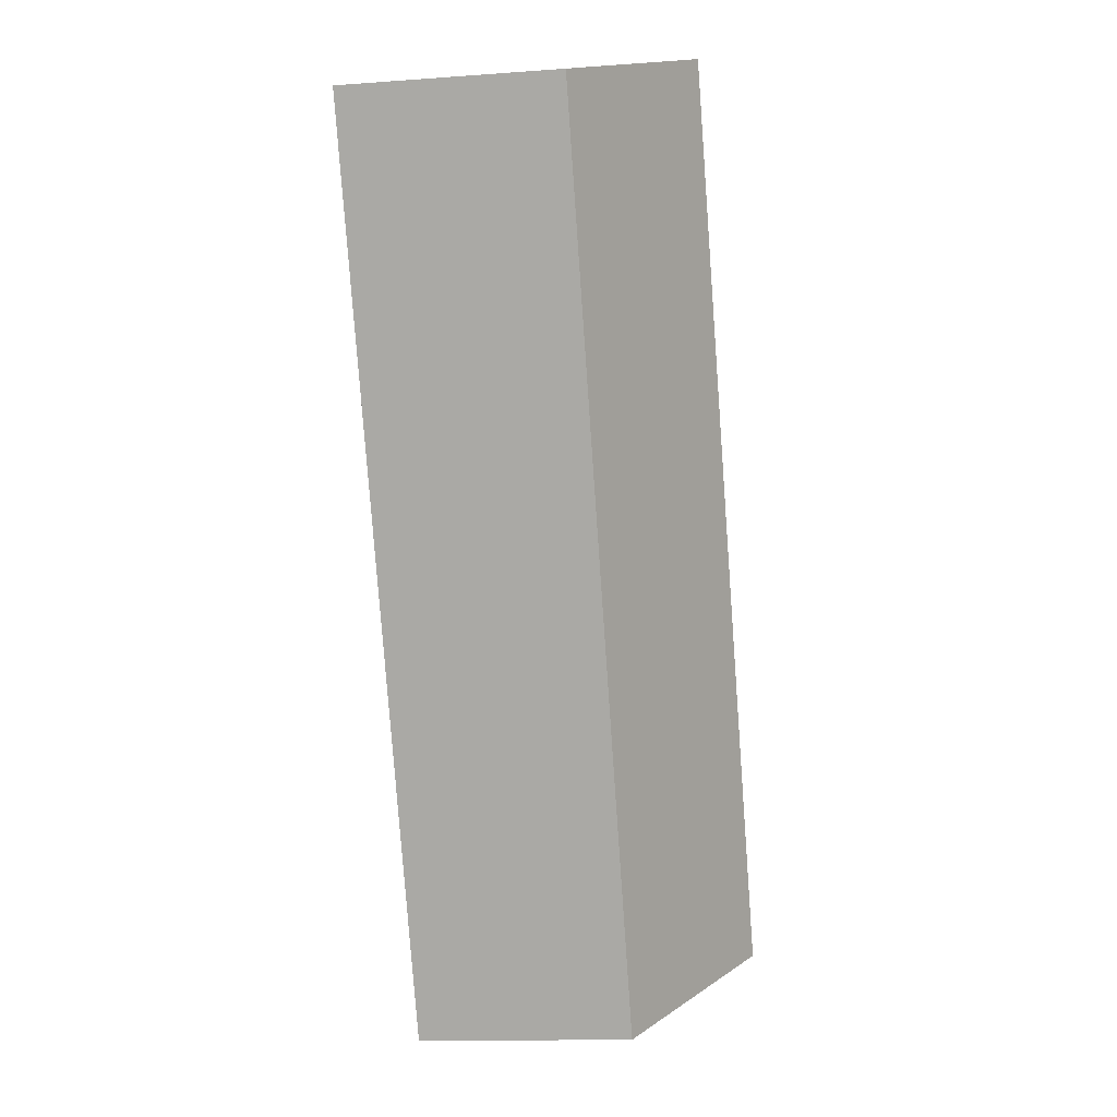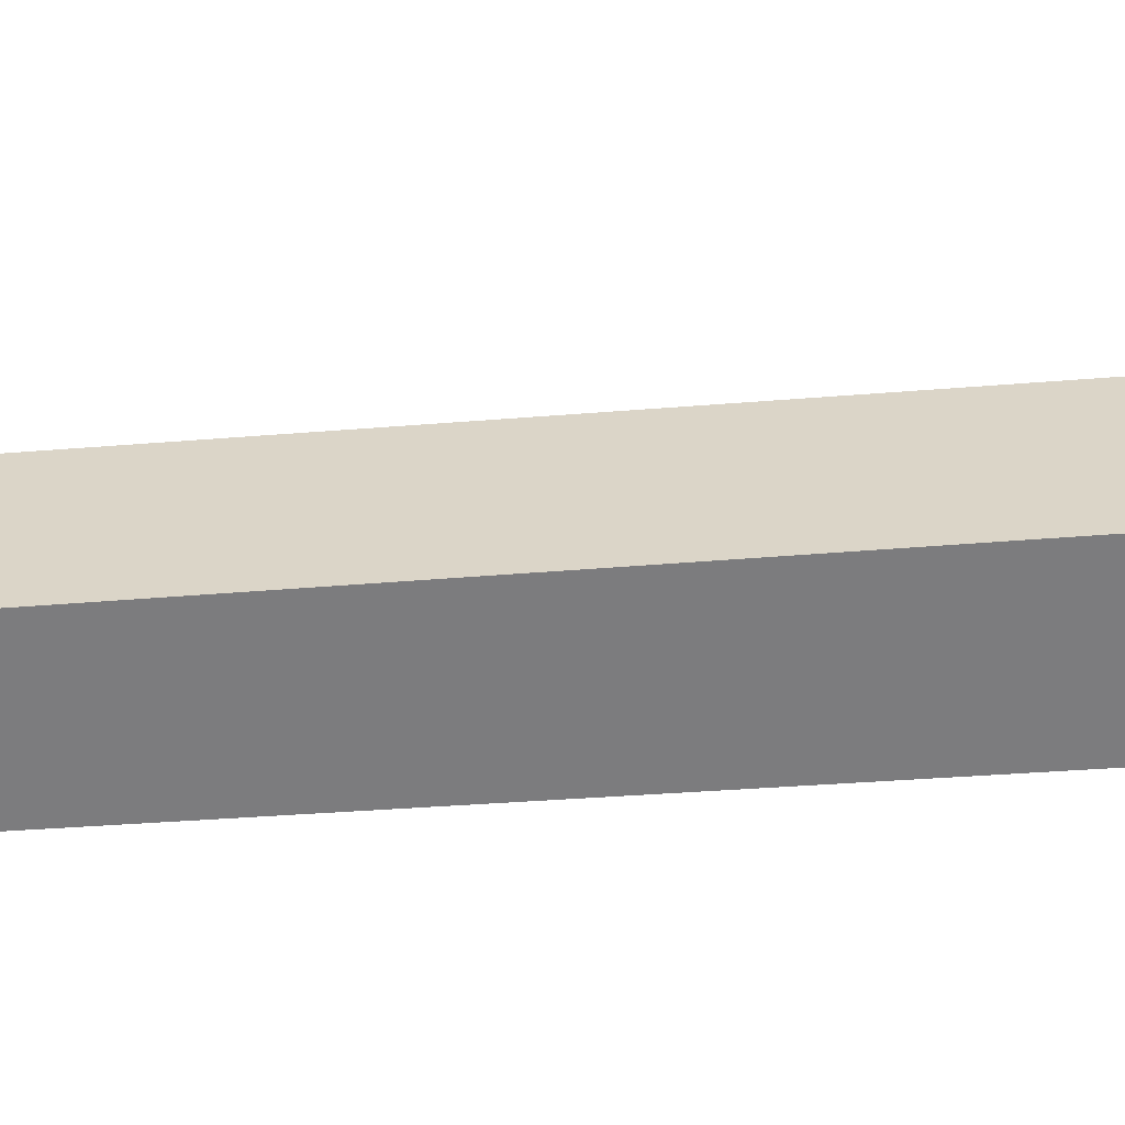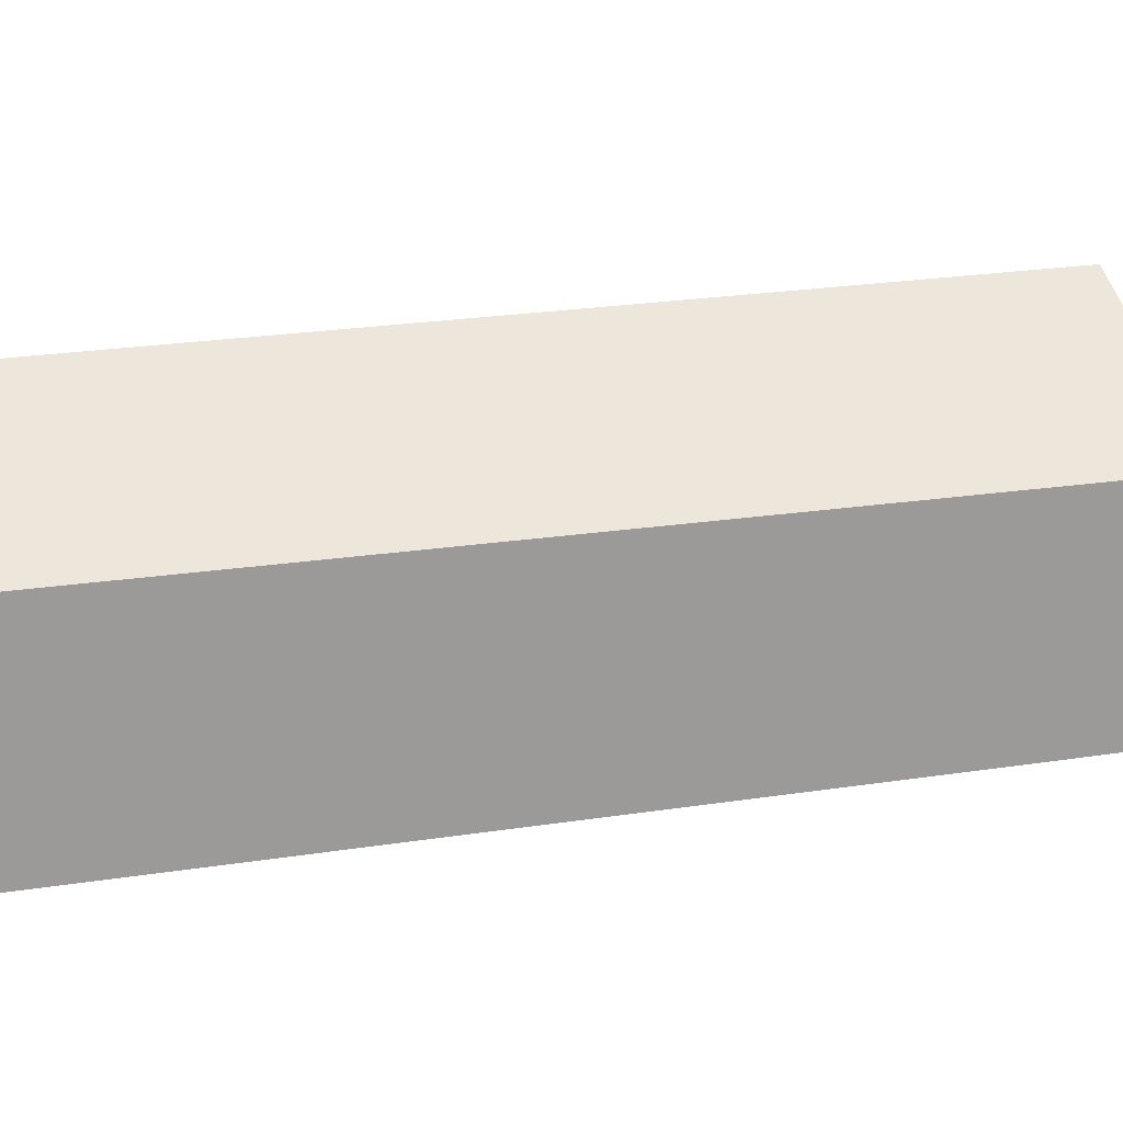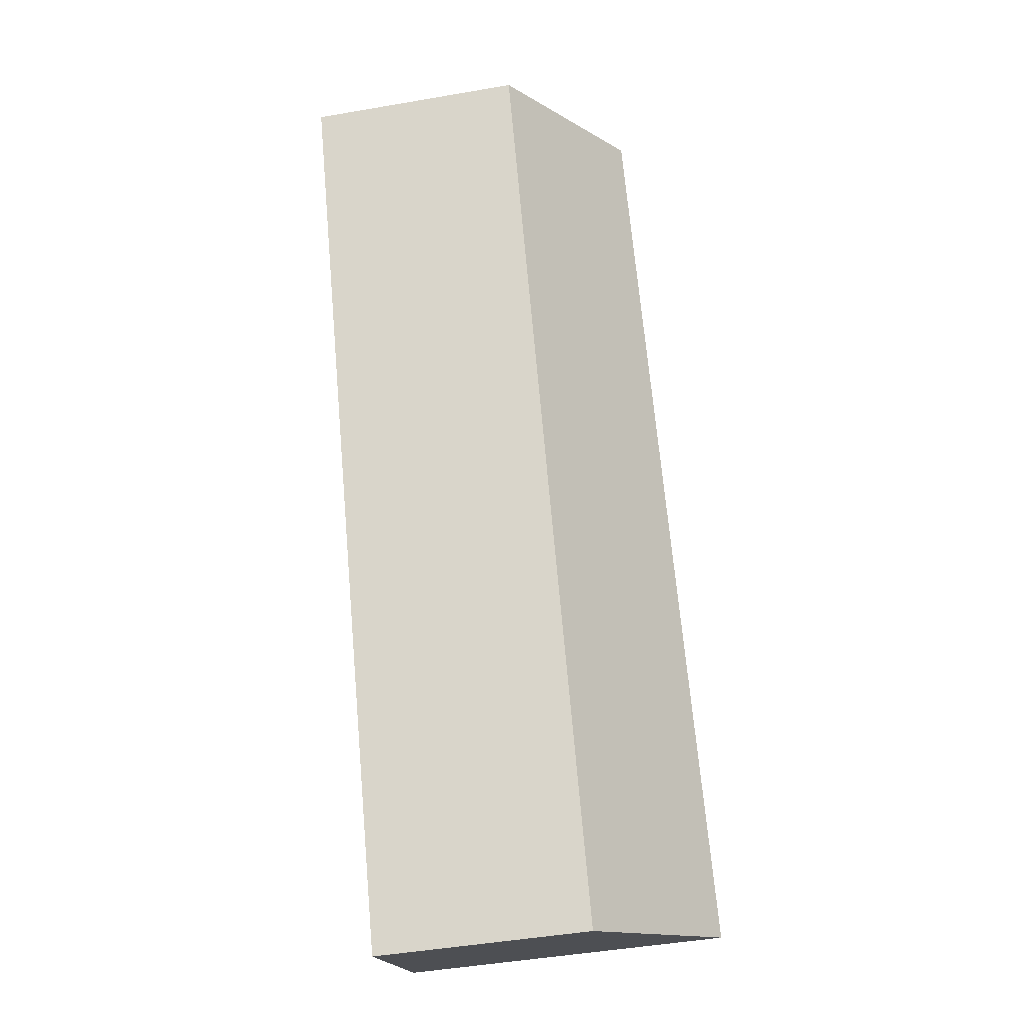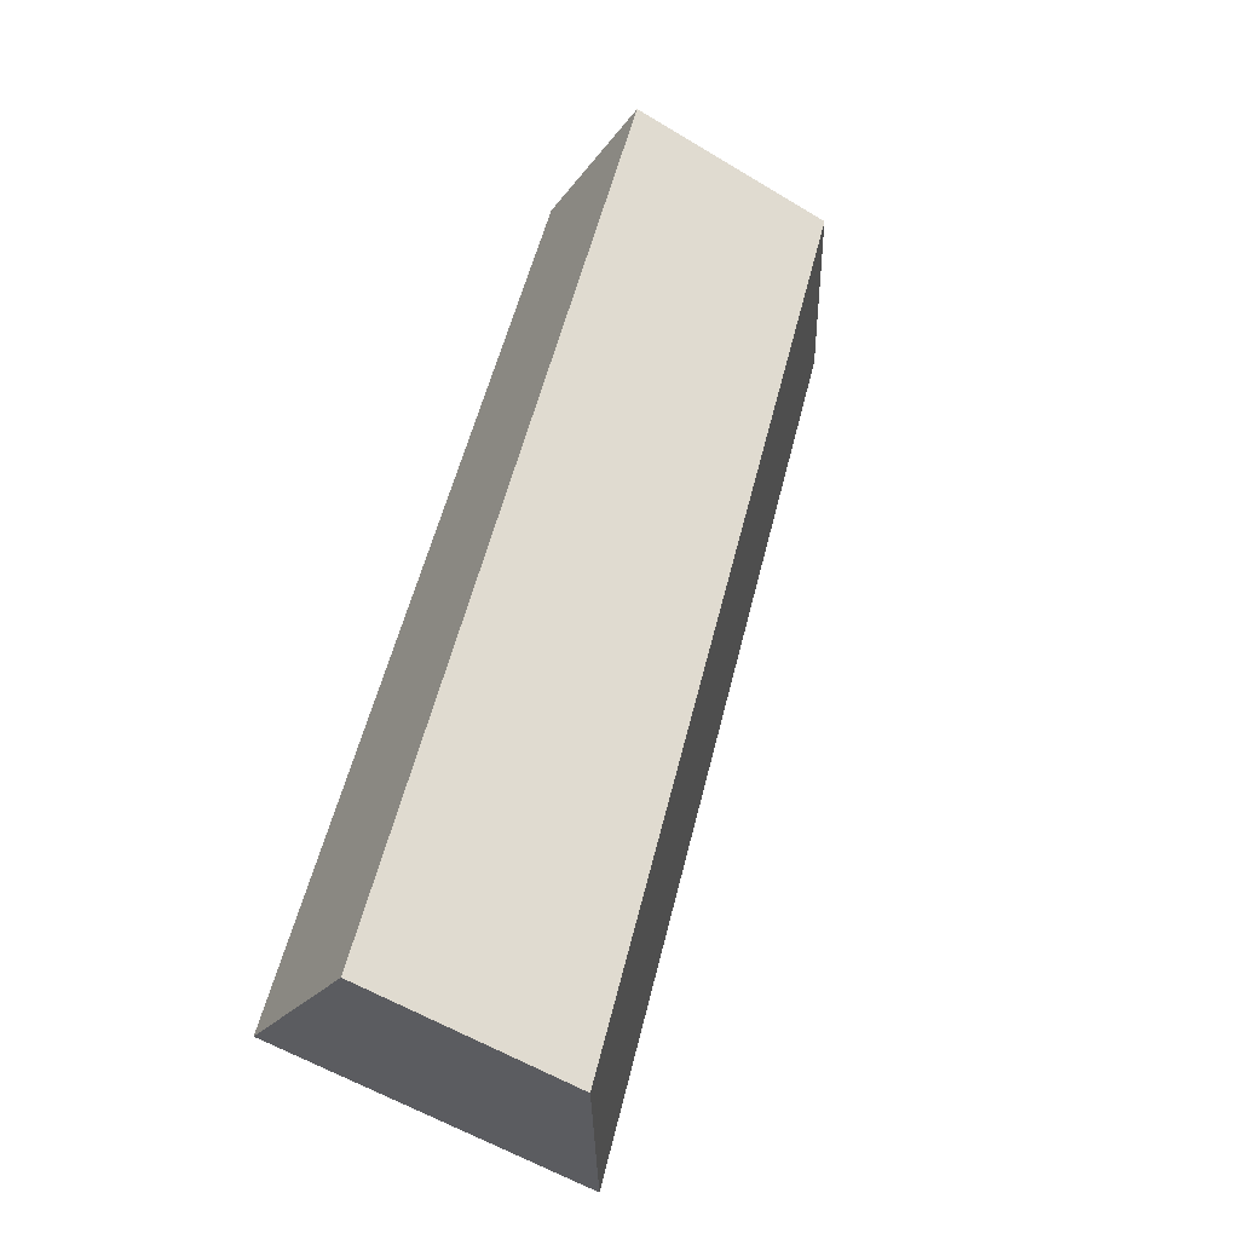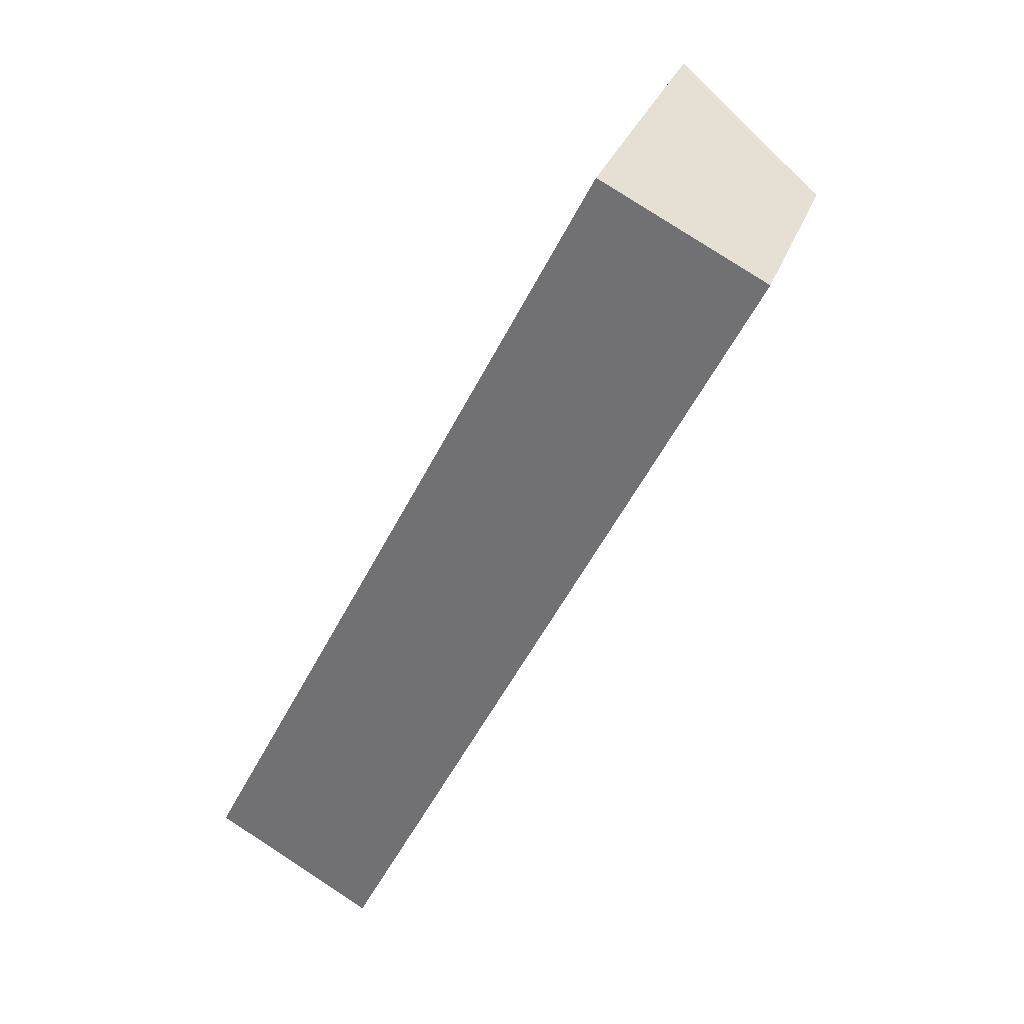
<metadata>
{"format":"obj","ext":"obj","renderer":"f3d","projection":"perspective","resolution":1024,"background":"white","views":[{"elev":-13.9,"azim":99.1,"up":"+Z"},{"elev":-58.9,"azim":120.9,"up":"+Y"},{"elev":20.1,"azim":100.0,"up":"+Y"},{"elev":-47.1,"azim":101.1,"up":"+Z"},{"elev":-57.9,"azim":58.0,"up":"+Z"},{"elev":31.2,"azim":18.0,"up":"+Z"}]}
</metadata>
<code>
v  1.596 2.101 -0.892
v  4.107 3.119 8.091
v  5.675 2.101 7.307
v  2.064 3.14 4.066
v  0 3.162 1.936e-16
v  4.107 -4.954e-16 8.091
v  5.675 -4.474e-16 7.307
v  1.596 5.462e-17 -0.892
v  0 0 0
v  2.064 -2.49e-16 4.066
g defaultobject
f 1 2 3
f 2 1 4
f 4 1 5
f 6 3 2
f 3 6 7
f 7 1 3
f 1 7 8
f 1 9 5
f 9 1 8
f 9 4 5
f 4 9 10
f 4 10 2
f 2 10 6
f 6 8 7
f 8 6 10
f 8 10 9

</code>
